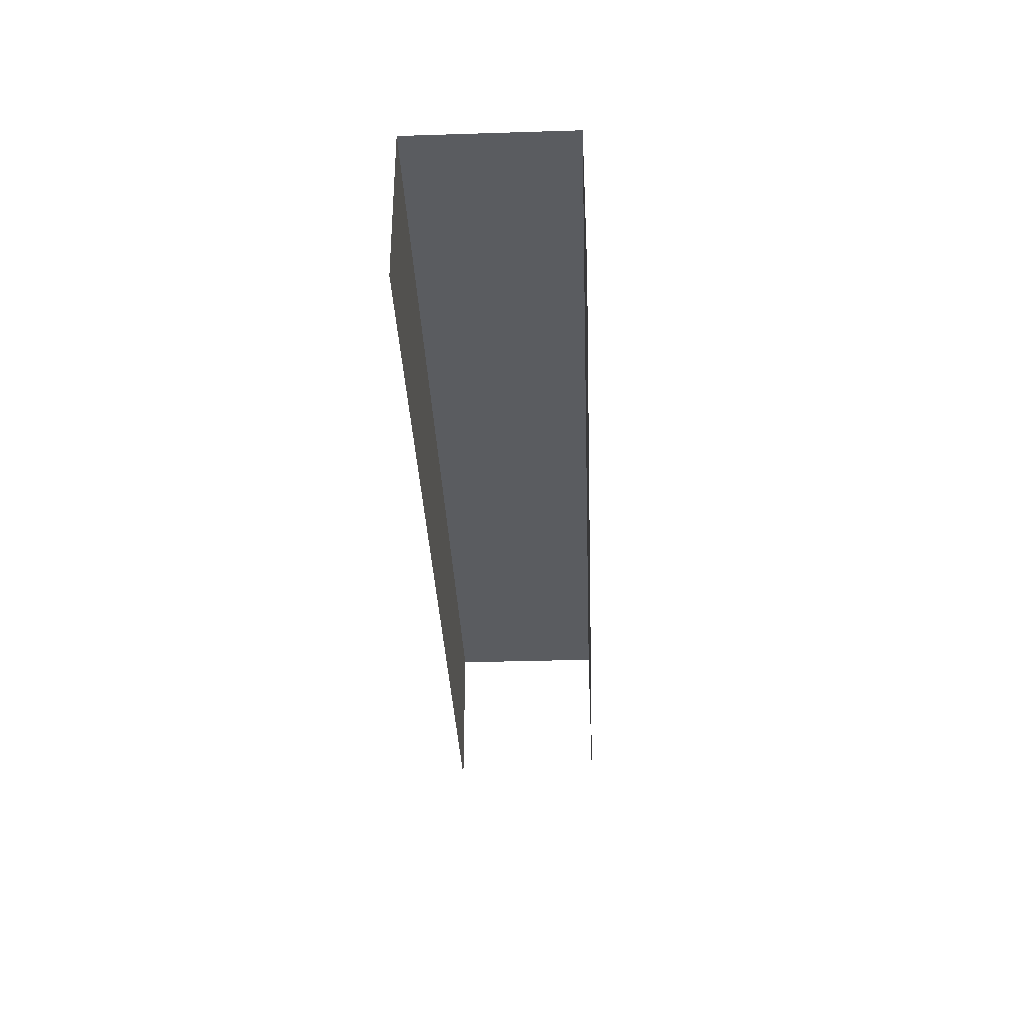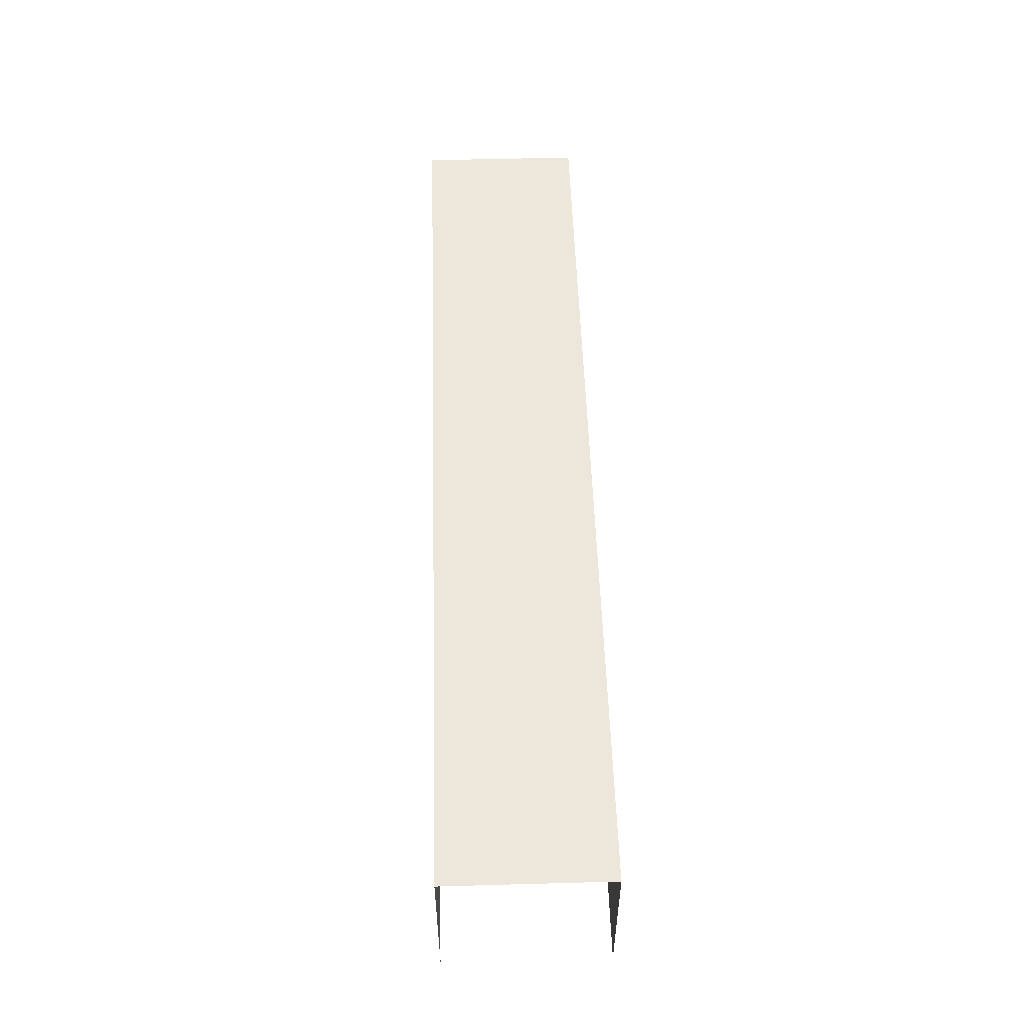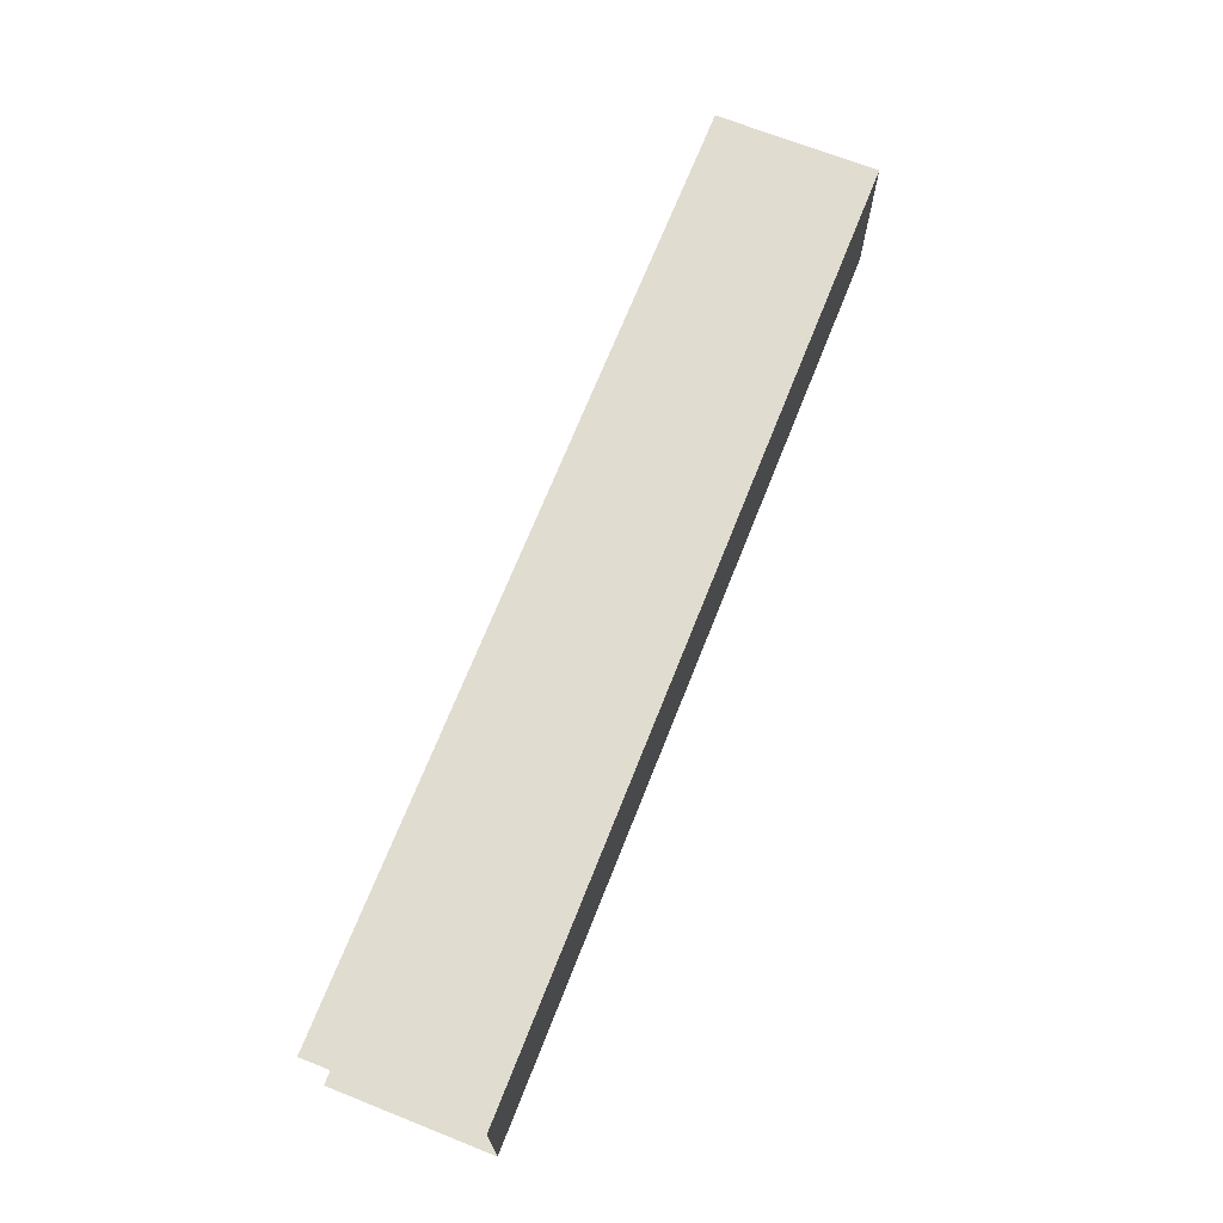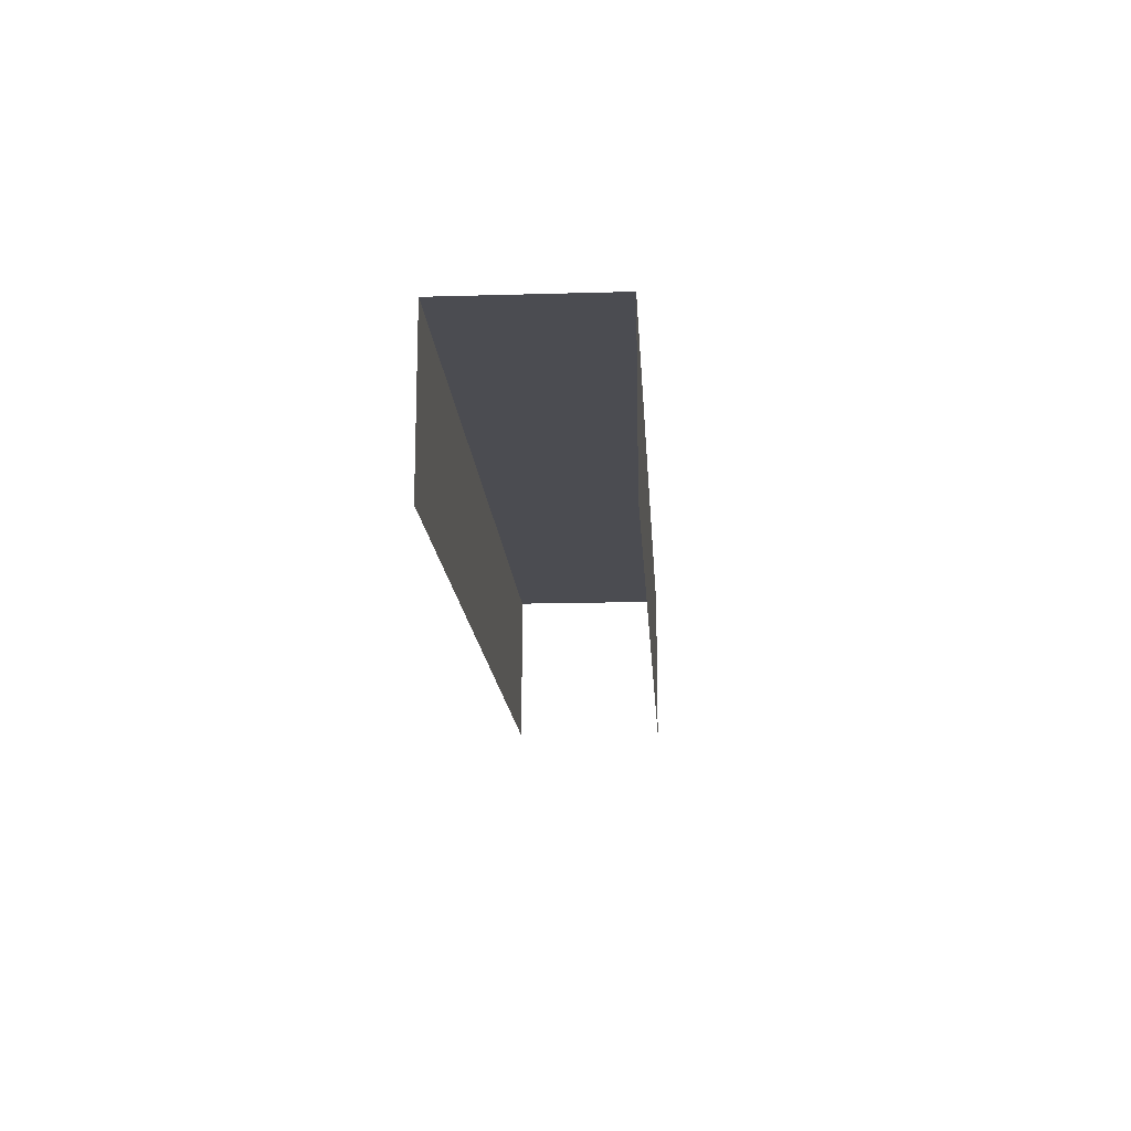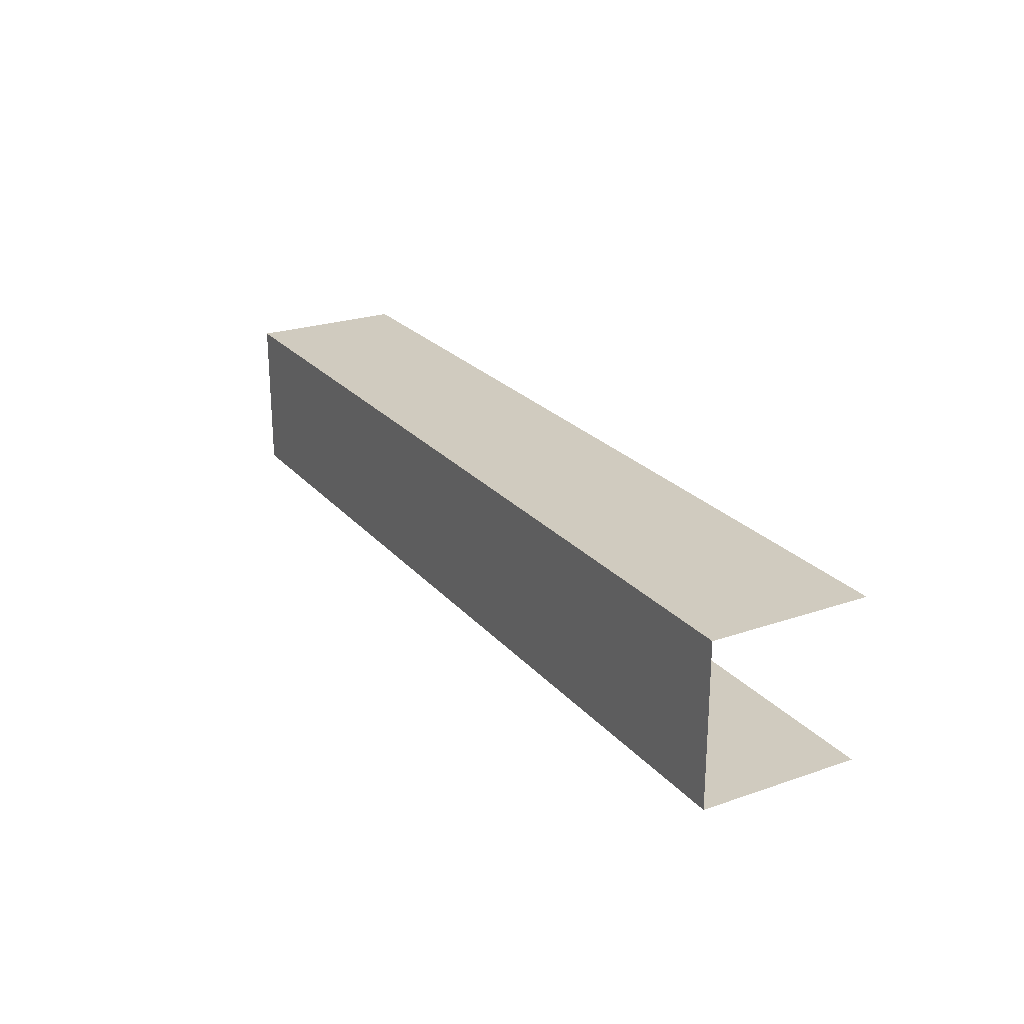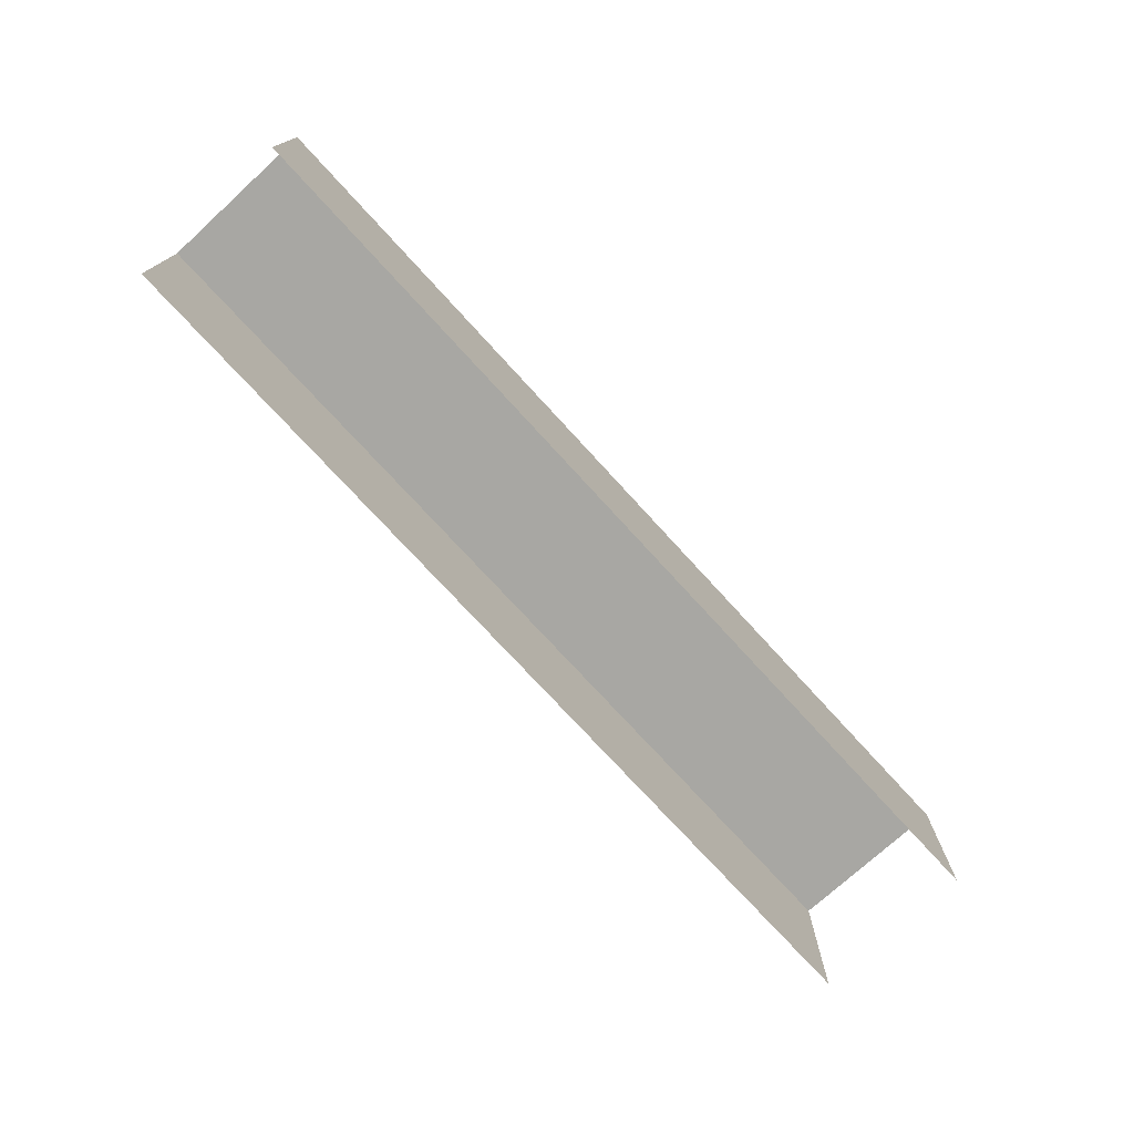
<metadata>
{"format":"obj","ext":"obj","renderer":"f3d","projection":"perspective","resolution":1024,"background":"white","views":[{"elev":-34.2,"azim":-87.6,"up":"+Y"},{"elev":52.6,"azim":88.3,"up":"+Y"},{"elev":69.4,"azim":111.6,"up":"+Z"},{"elev":-15.3,"azim":-86.5,"up":"+Y"},{"elev":23.7,"azim":-119.9,"up":"+Z"},{"elev":-74.5,"azim":132.4,"up":"+Y"}]}
</metadata>
<code>
g group21_pCube38
v 37.18 2.442 -12.9
v 26.3 0.557 -12.9
v 37.18 0.557 -12.9
v 26.3 2.442 -12.9
v 37.18 0.557 -11.01
v 26.3 2.442 -11.01
v 37.18 2.442 -11.01
v 26.3 0.557 -11.01
v 37.18 2.442 -12.9
v 26.3 2.442 -11.01
v 26.3 2.442 -12.9
v 37.18 2.442 -11.01
g group21_pCube38_0
f 3 2 1
f 2 4 1
f 7 6 5
f 6 8 5
f 11 10 9
f 10 12 9

</code>
